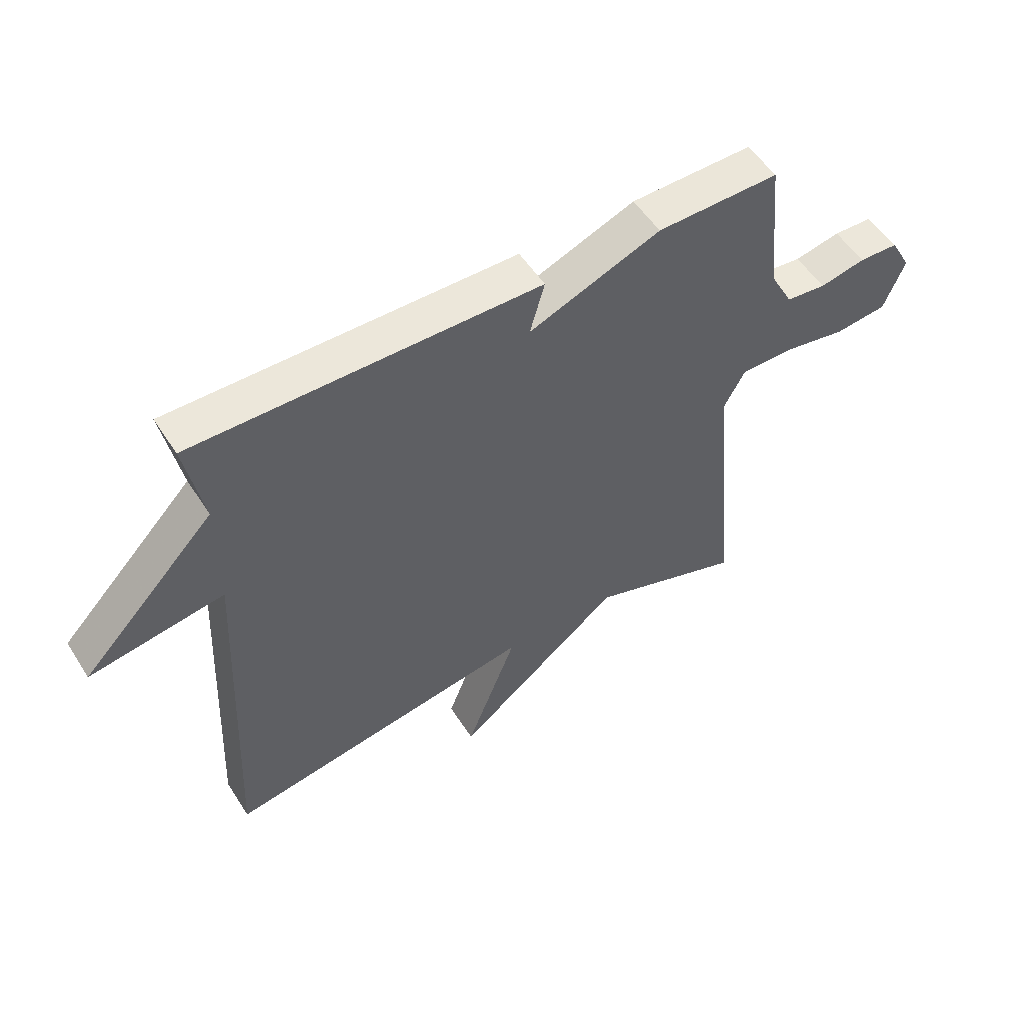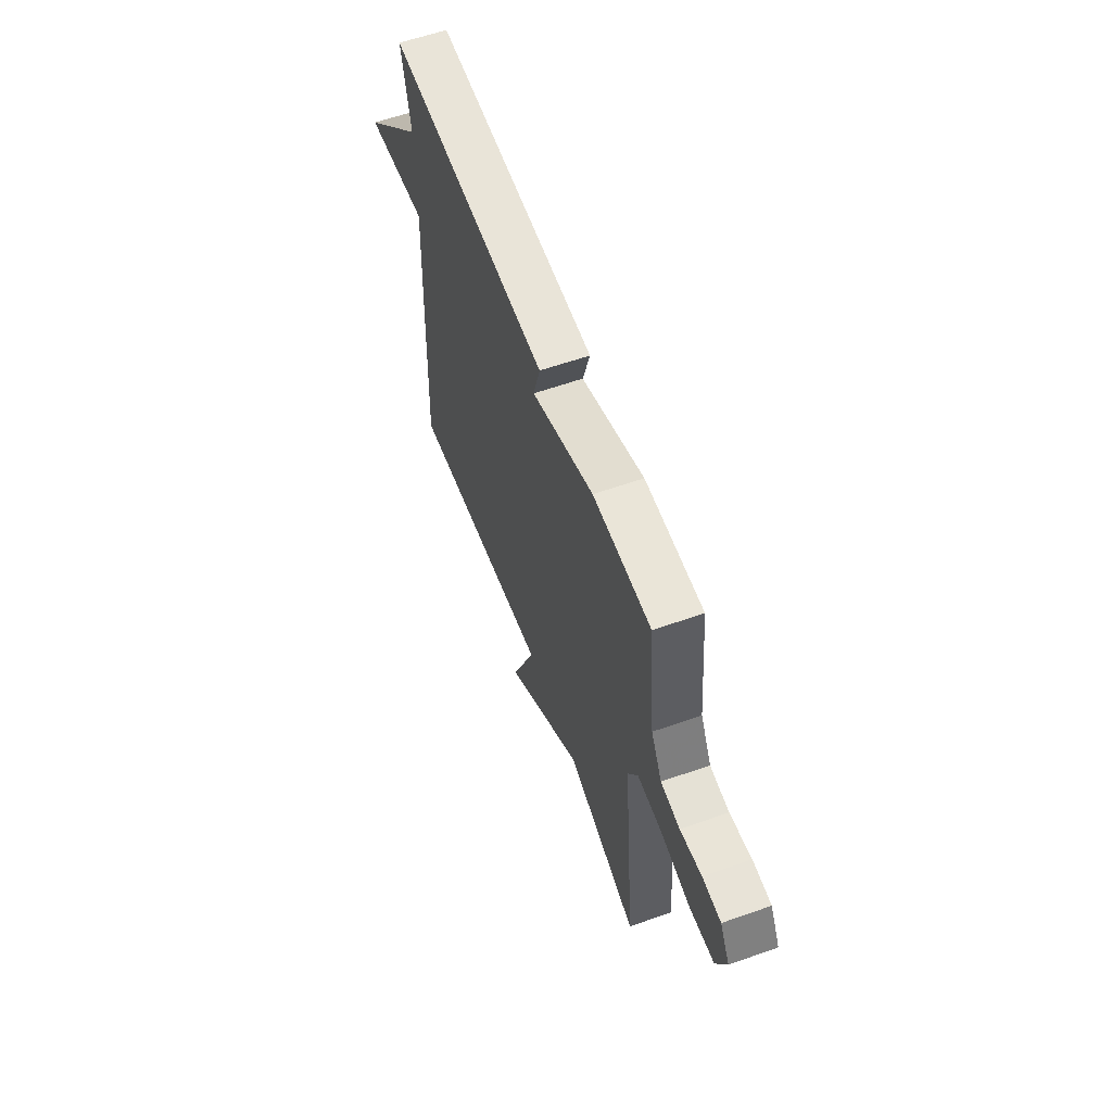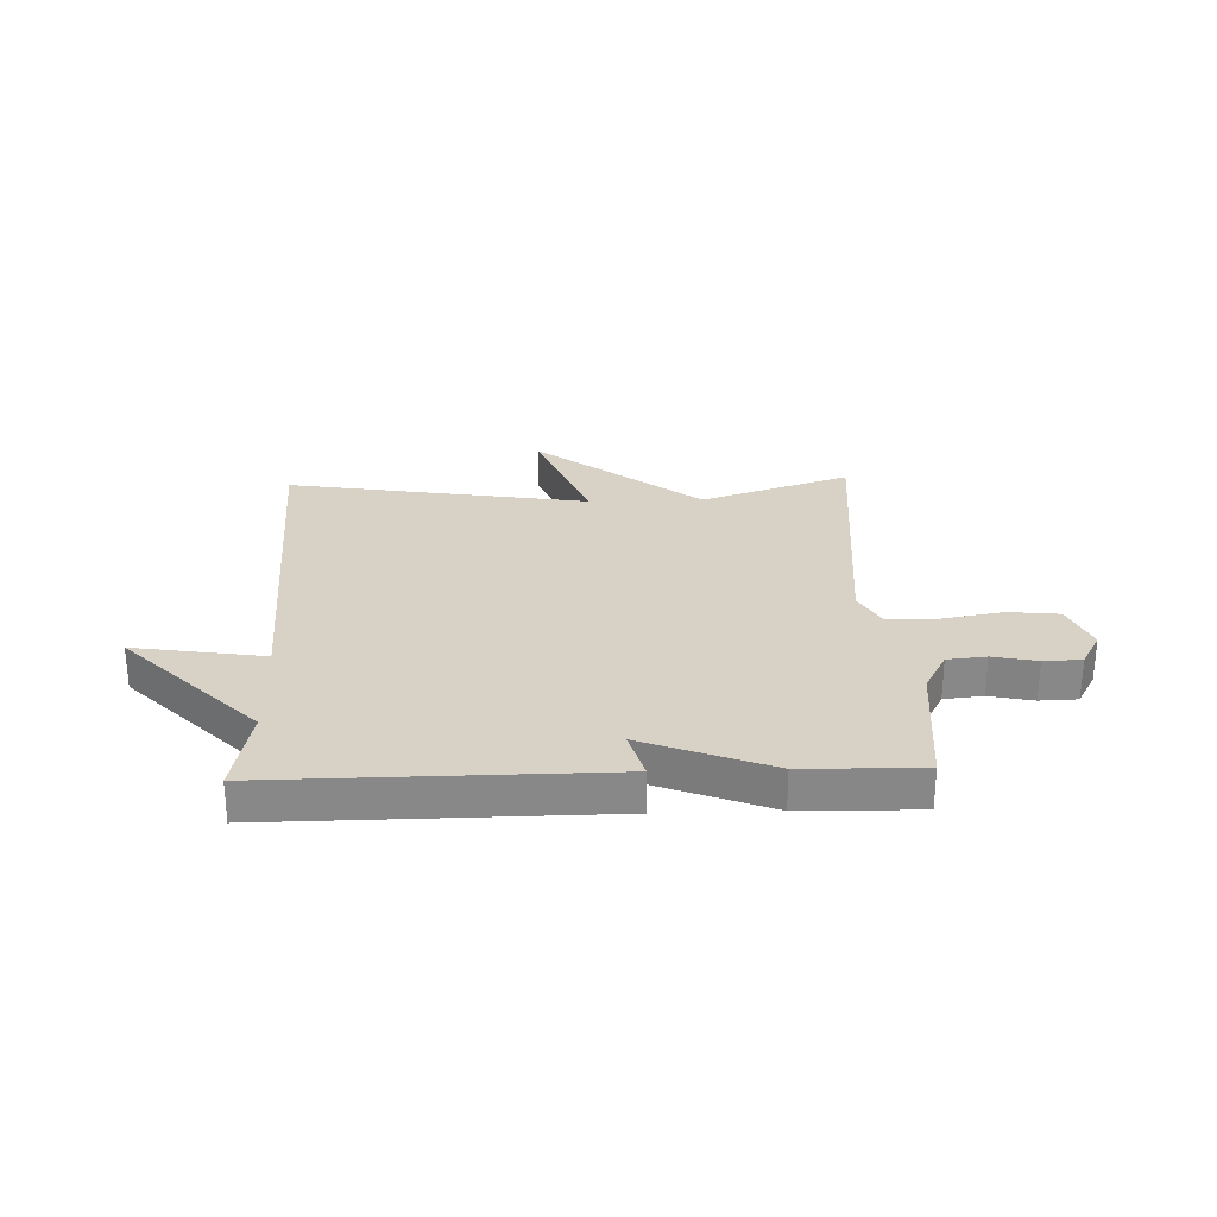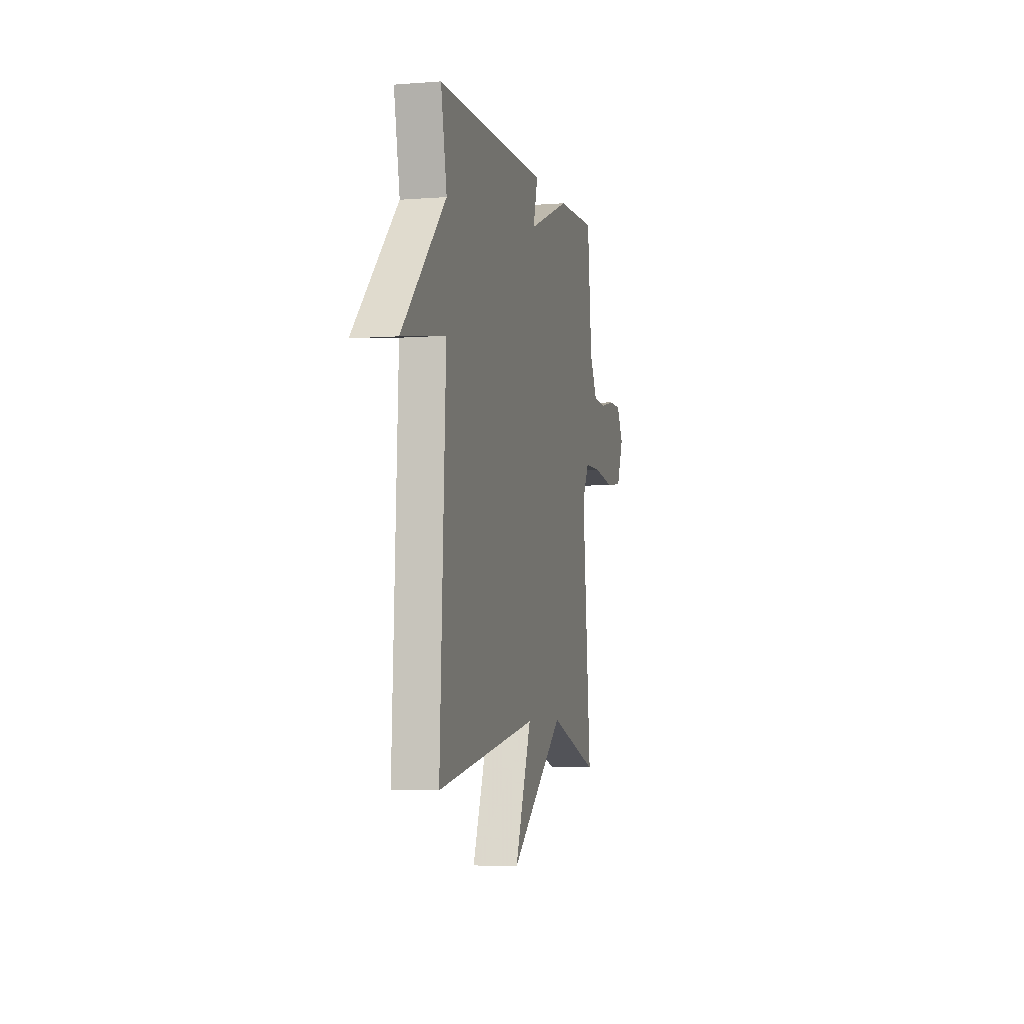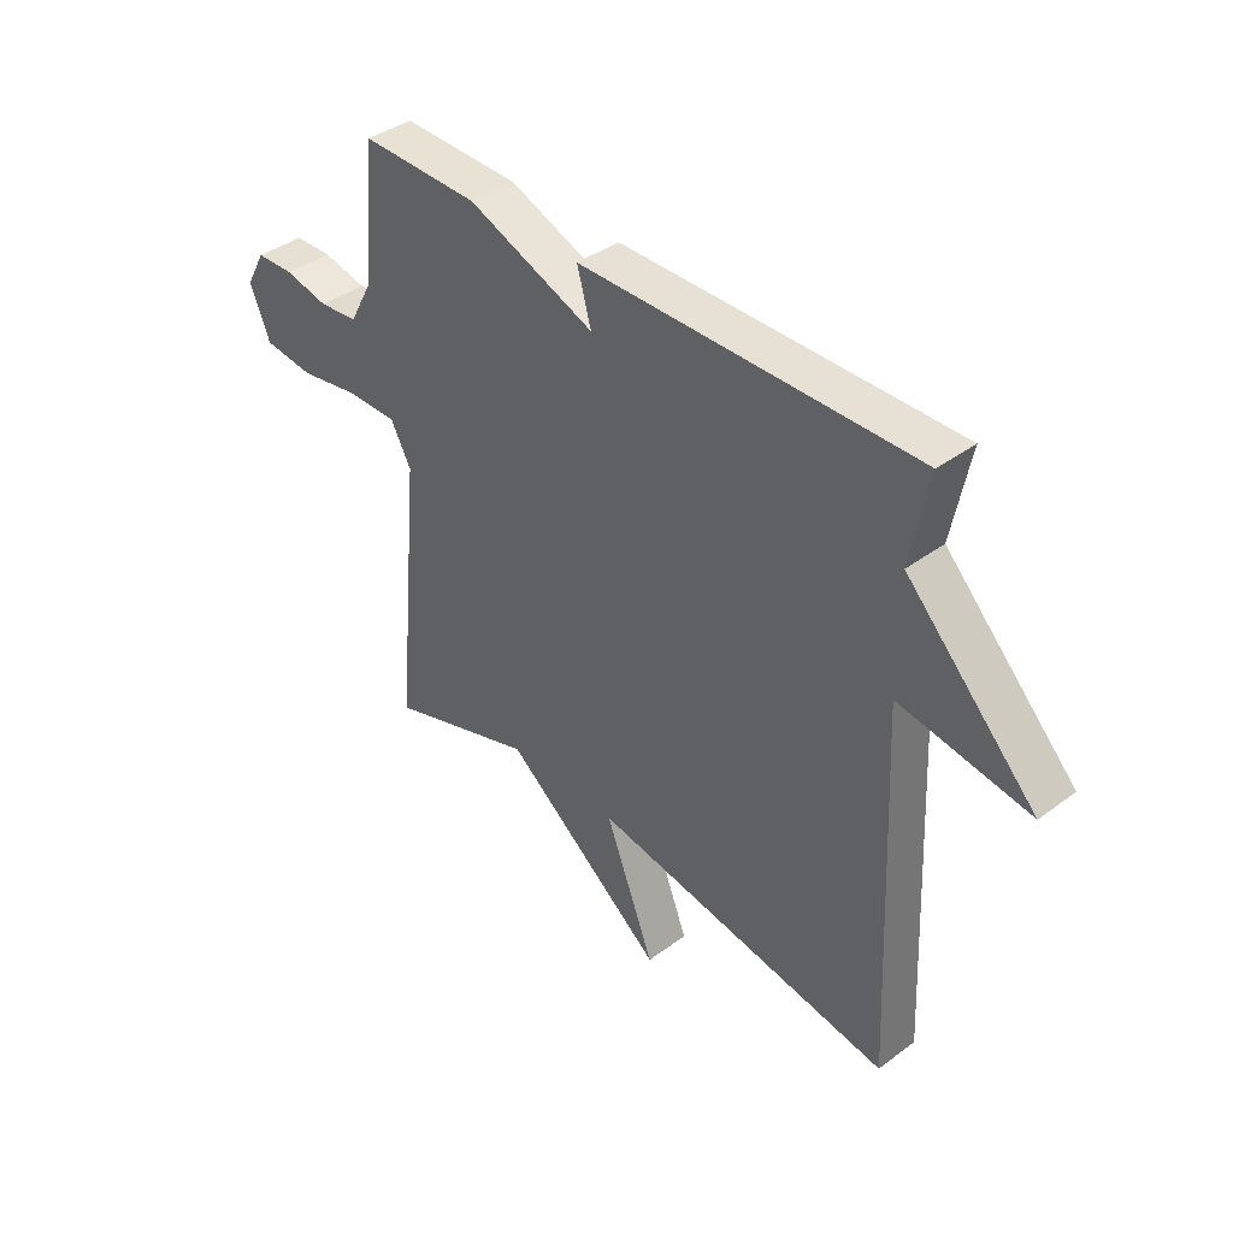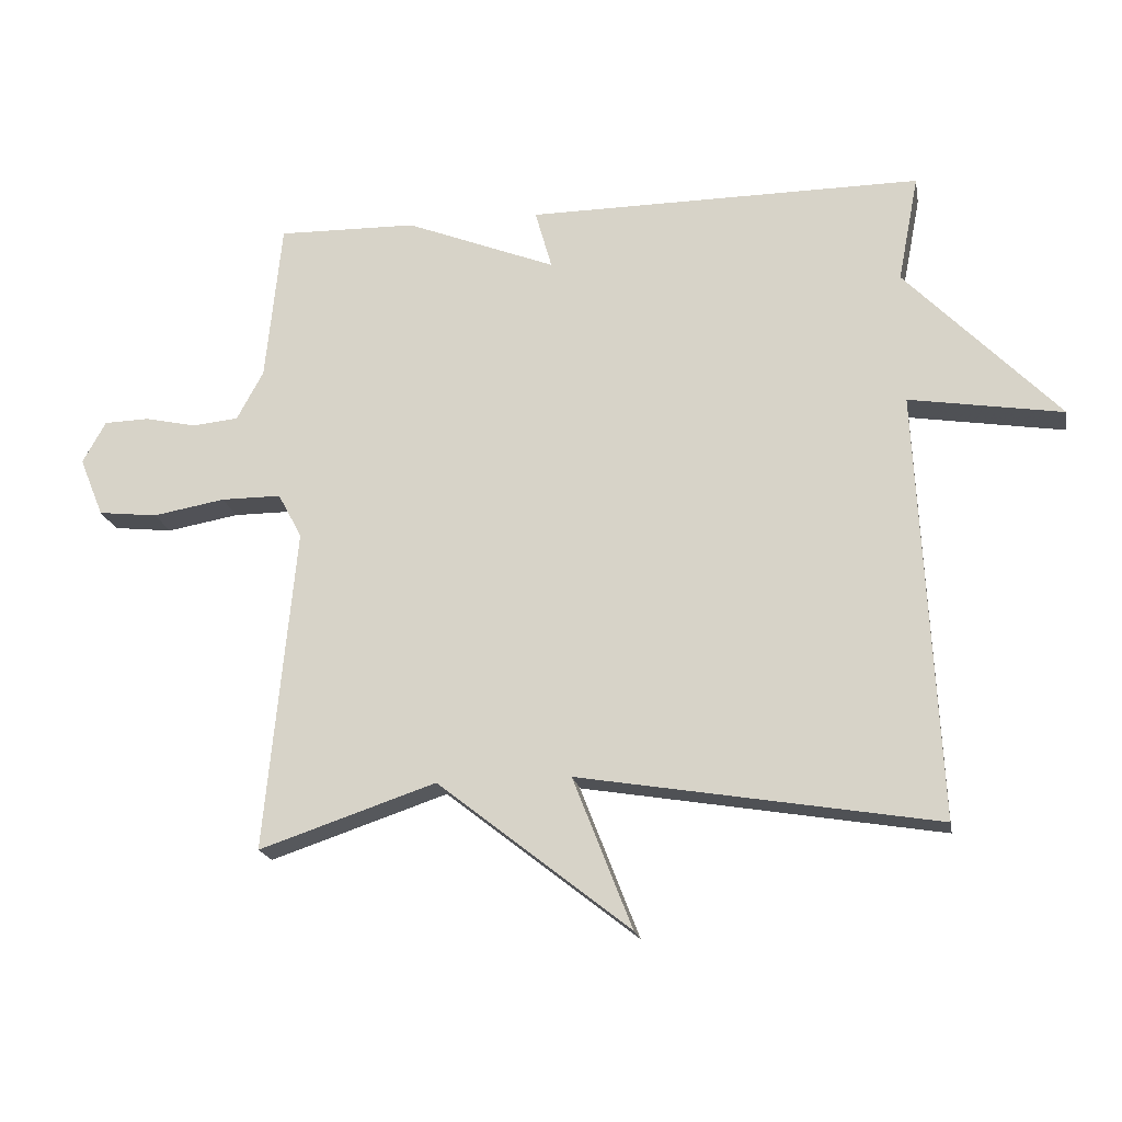
<metadata>
{"format":"obj","ext":"obj","renderer":"f3d","projection":"perspective","resolution":1024,"background":"white","views":[{"elev":53.3,"azim":-32.0,"up":"+Z"},{"elev":60.3,"azim":70.2,"up":"+Z"},{"elev":27.5,"azim":-2.0,"up":"+Y"},{"elev":-4.7,"azim":-76.0,"up":"+Z"},{"elev":39.5,"azim":-132.8,"up":"+Z"},{"elev":-19.2,"azim":-169.8,"up":"+Z"}]}
</metadata>
<code>
v 0.5 0.07 0.5
v 0.524 0.07 0.26
v 0.564 0.07 0.186
v 0.633 0.07 0.179
v 0.711 0.07 0.196
v 0.778 0.07 0.194
v 0.813 0.07 0.131
v 0.777 0.07 0.043
v 0.688 0.07 0.033
v 0.58 0.07 0.052
v 0.49 0.07 0.052
v 0.454 0.07 -0.015
v 0.5 0.07 -0.5
v 0.235 0.07 -0.411
v -0.053 0.07 -0.637
v 0.035 0.07 -0.411
v -0.5 0.07 -0.5
v -0.469 0.07 0.14
v -0.699 0.07 0.103
v -0.469 0.07 0.34
v -0.5 0.07 0.5
v 0.091 0.07 0.496
v 0.066 0.07 0.407
v 0.291 0.07 0.496
v 0.5 0 0.5
v 0.524 0 0.26
v 0.564 0 0.186
v 0.633 0 0.179
v 0.711 0 0.196
v 0.778 0 0.194
v 0.813 0 0.131
v 0.777 0 0.043
v 0.688 0 0.033
v 0.58 0 0.052
v 0.49 0 0.052
v 0.454 0 -0.015
v 0.5 0 -0.5
v 0.235 0 -0.411
v -0.053 0 -0.637
v 0.035 0 -0.411
v -0.5 0 -0.5
v -0.469 0 0.14
v -0.699 0 0.103
v -0.469 0 0.34
v -0.5 0 0.5
v 0.091 0 0.496
v 0.066 0 0.407
v 0.291 0 0.496
f 23 24 1 2
f 20 21 22 23
f 18 19 20 23
f 23 2 3
f 18 23 3
f 17 18 3
f 16 17 3
f 14 15 16
f 12 13 14
f 11 12 14 16
f 8 9 10
f 7 8 10
f 6 7 10
f 5 6 10
f 4 5 10
f 4 10 11
f 3 4 11
f 3 11 16
f 26 25 48 47
f 47 46 45 44
f 47 44 43 42
f 27 26 47
f 27 47 42
f 27 42 41
f 27 41 40
f 40 39 38
f 38 37 36
f 40 38 36 35
f 34 33 32
f 34 32 31
f 34 31 30
f 34 30 29
f 34 29 28
f 35 34 28
f 35 28 27
f 40 35 27
f 1 25 26 2
f 2 26 27 3
f 3 27 28 4
f 4 28 29 5
f 5 29 30 6
f 6 30 31 7
f 7 31 32 8
f 8 32 33 9
f 9 33 34 10
f 10 34 35 11
f 11 35 36 12
f 12 36 37 13
f 13 37 38 14
f 14 38 39 15
f 15 39 40 16
f 16 40 41 17
f 17 41 42 18
f 18 42 43 19
f 19 43 44 20
f 20 44 45 21
f 21 45 46 22
f 22 46 47 23
f 23 47 48 24
f 24 48 25 1

</code>
